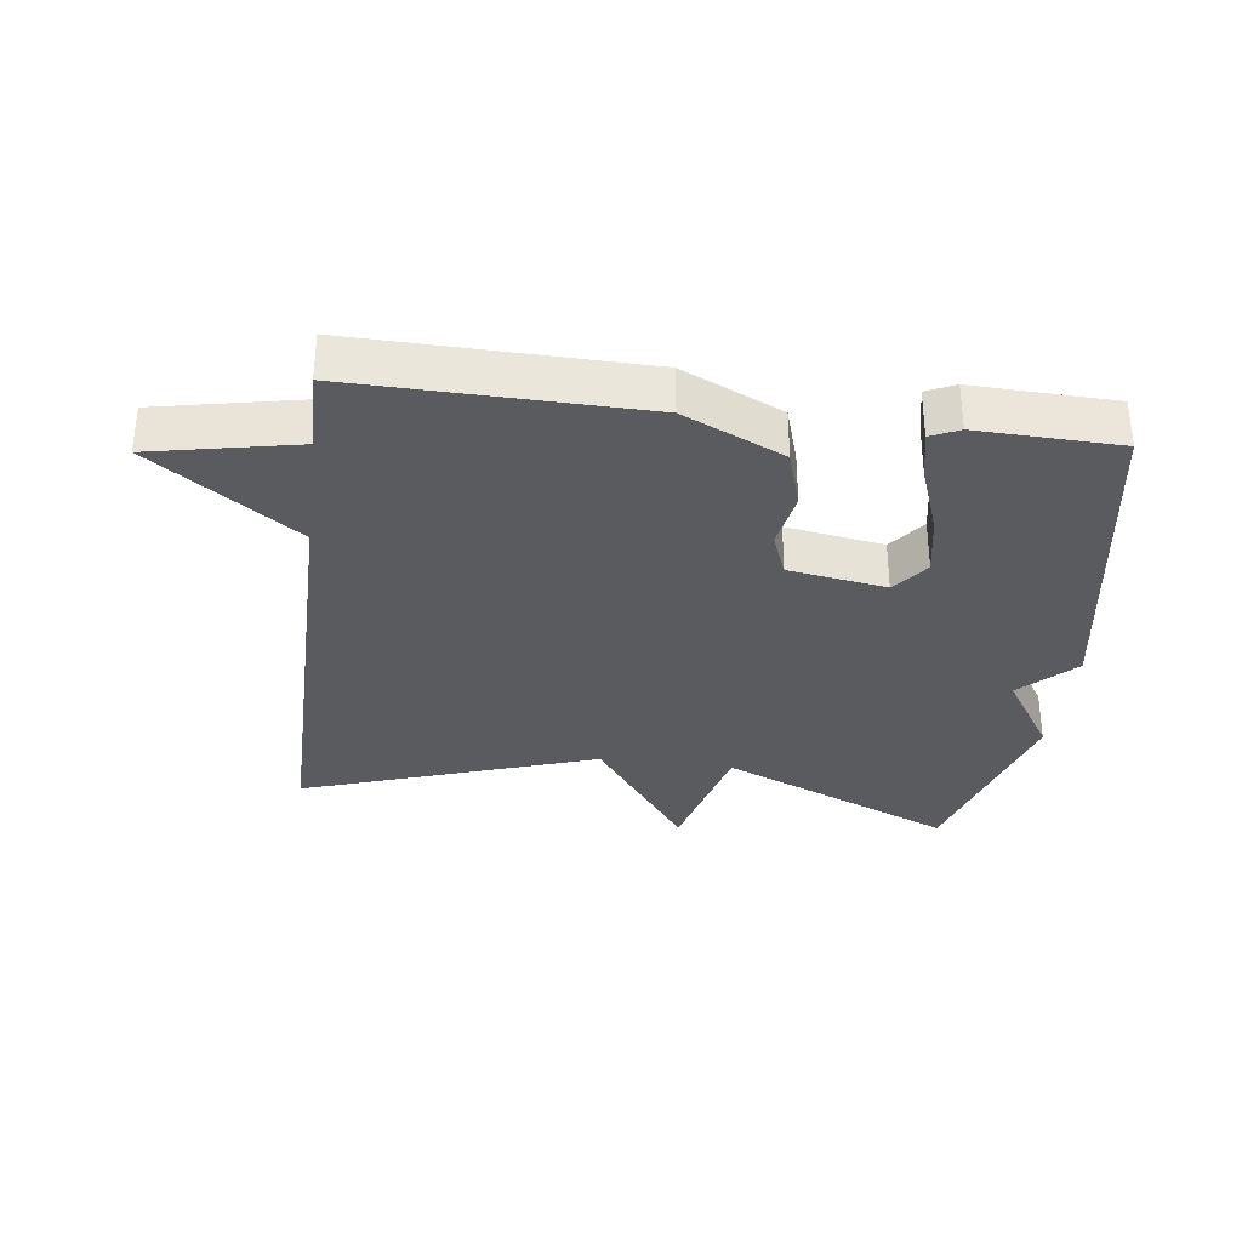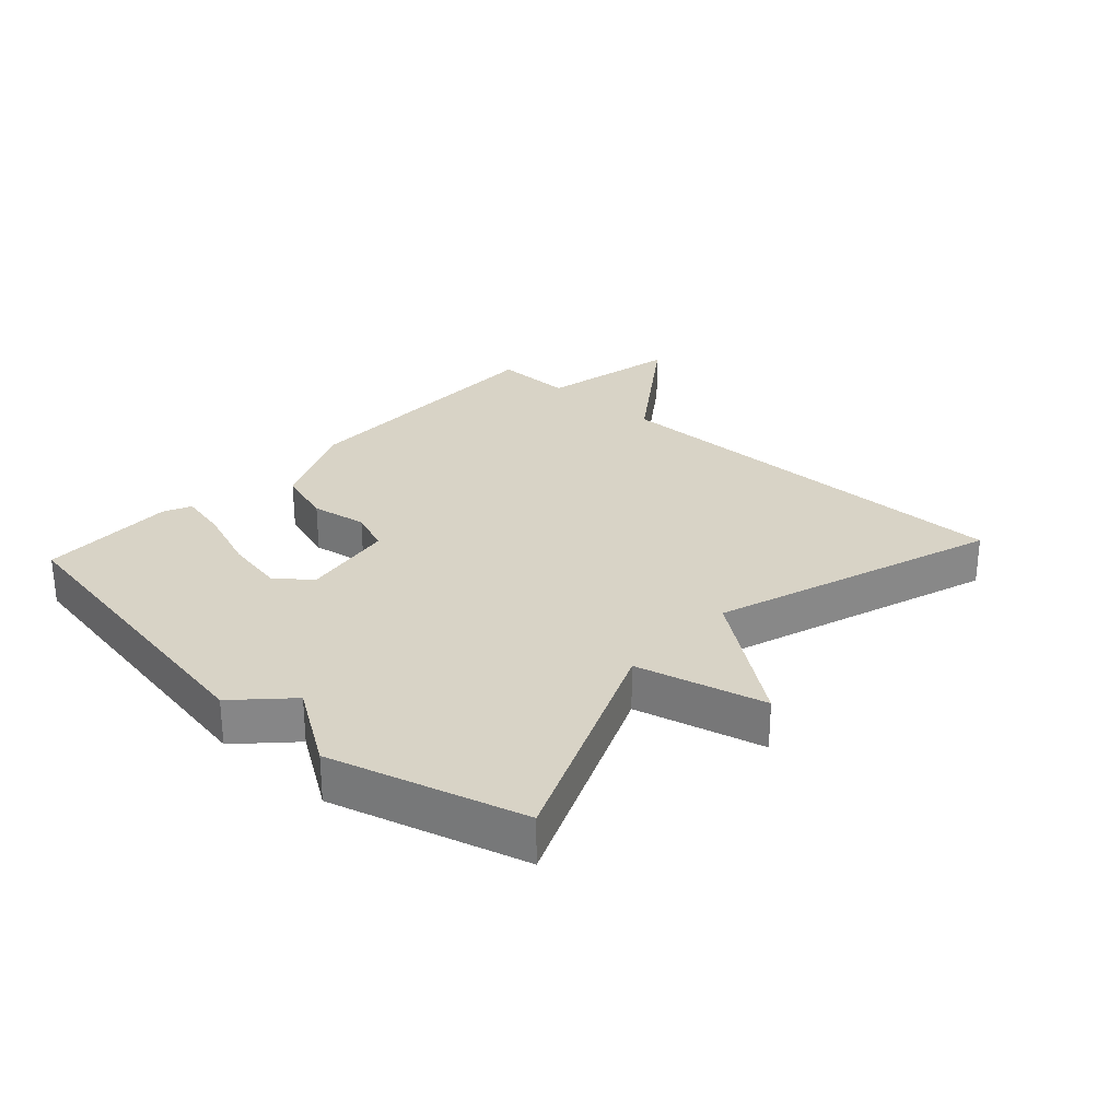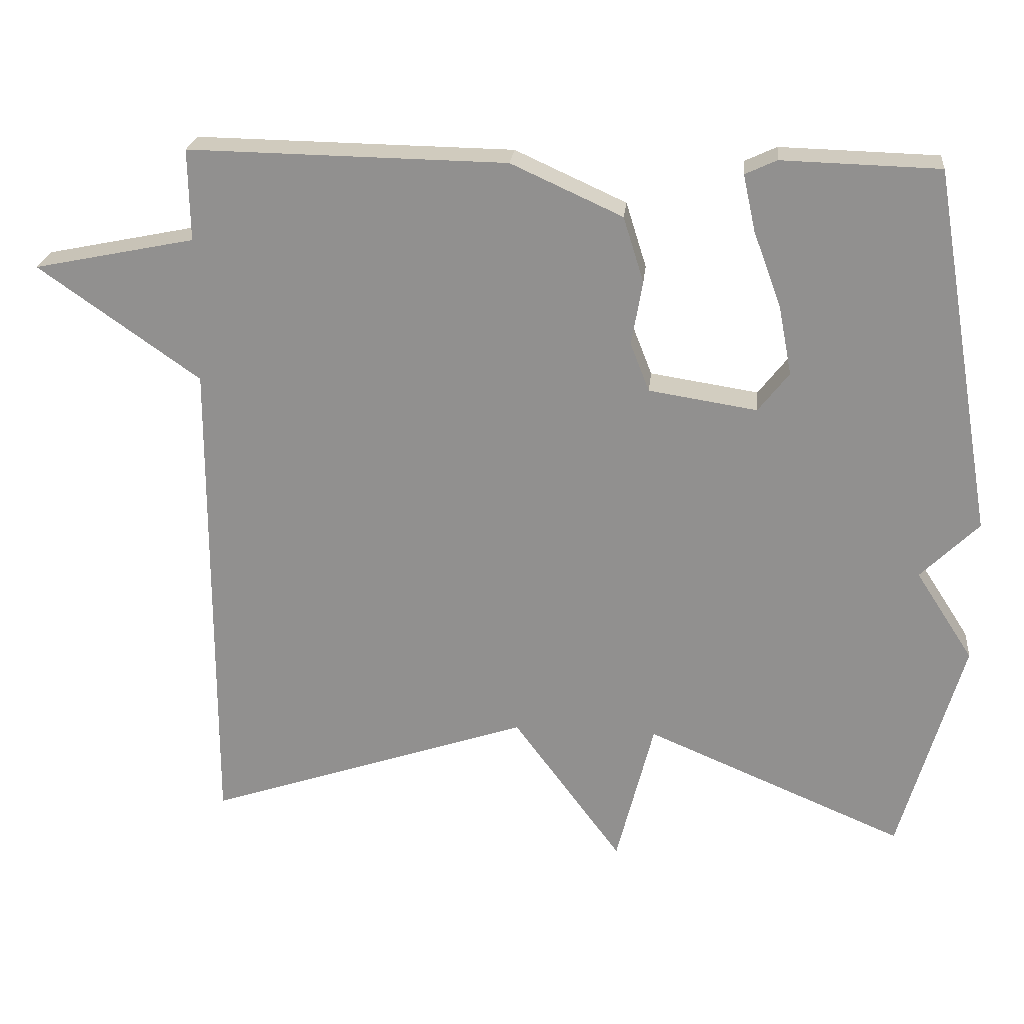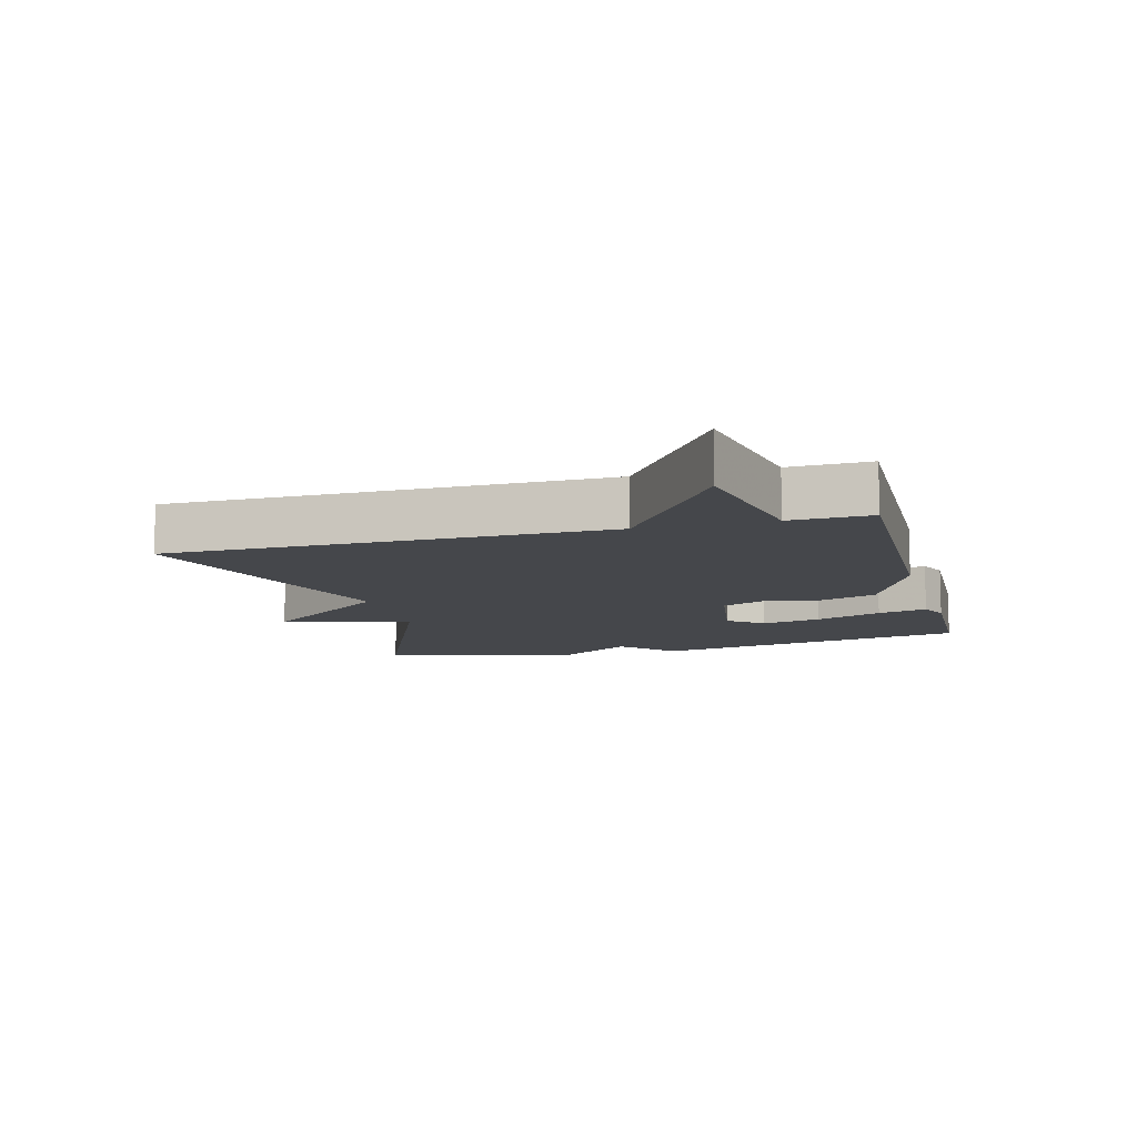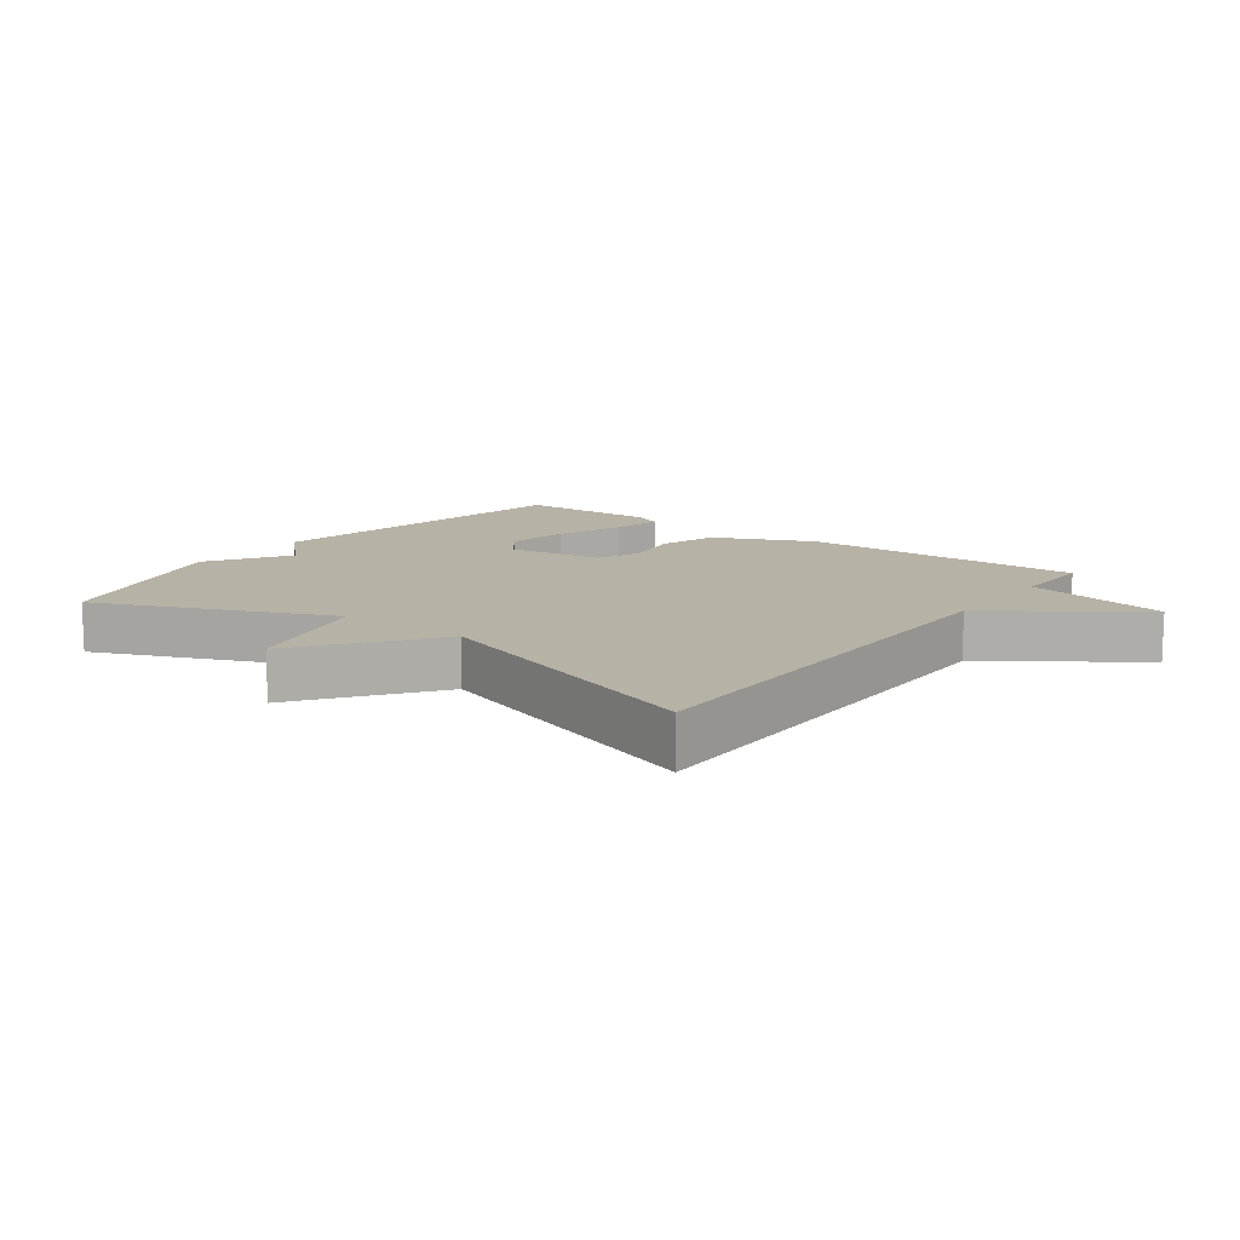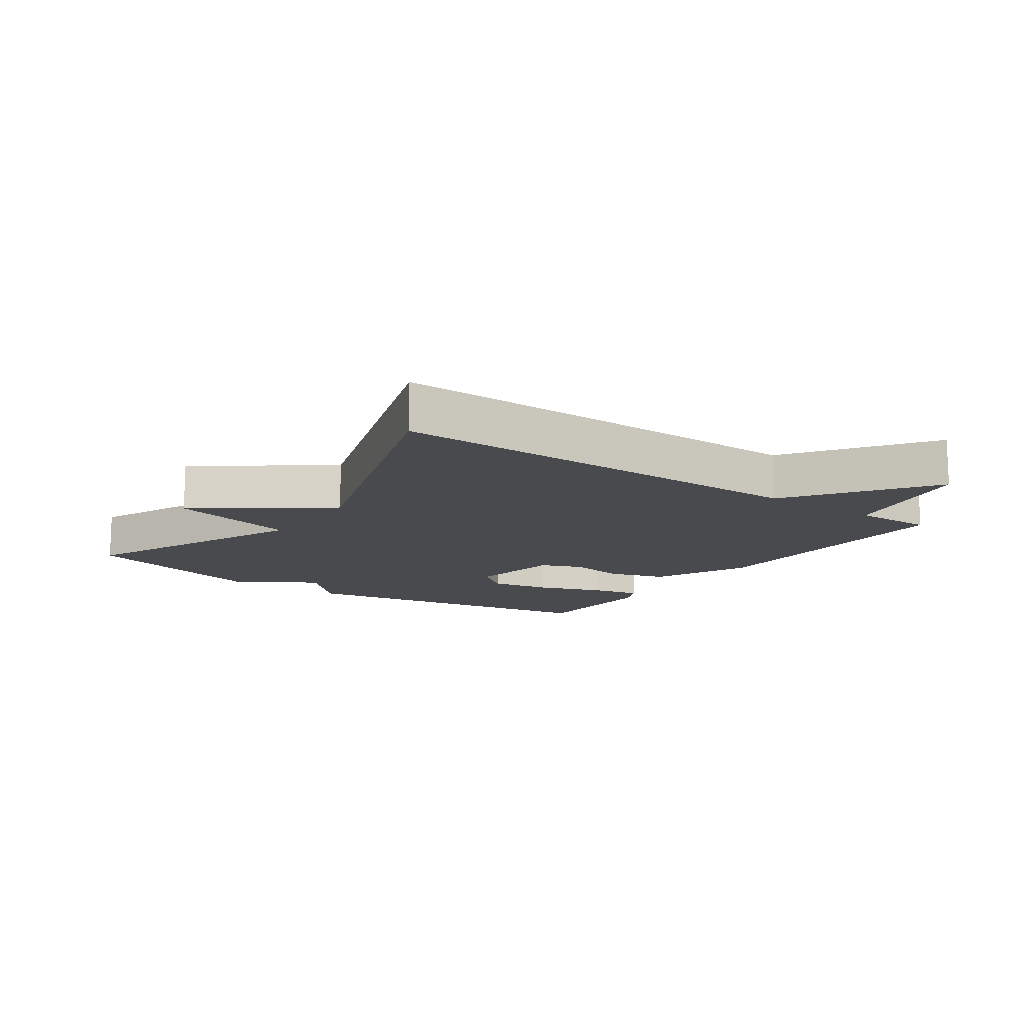
<metadata>
{"format":"obj","ext":"obj","renderer":"f3d","projection":"perspective","resolution":1024,"background":"white","views":[{"elev":-33.1,"azim":-7.4,"up":"+Y"},{"elev":28.0,"azim":132.4,"up":"+Y"},{"elev":23.3,"azim":5.8,"up":"+Z"},{"elev":-10.6,"azim":-75.1,"up":"+Y"},{"elev":12.4,"azim":-143.3,"up":"+Y"},{"elev":-13.3,"azim":-125.1,"up":"+Y"}]}
</metadata>
<code>
v 0.5 0.07 0.5
v 0.586 0.07 0
v 0.507 0.07 -0.078
v 0.586 0.07 -0.2
v 0.5 0.07 -0.5
v 0.145 0.07 -0.35
v 0.094 0.07 -0.551
v -0.055 0.07 -0.35
v -0.5 0.07 -0.5
v -0.498 0.07 0.175
v -0.718 0.07 0.33
v -0.498 0.07 0.375
v -0.5 0.07 0.5
v -0.066 0.07 0.493
v 0.086 0.07 0.424
v 0.114 0.07 0.335
v 0.099 0.07 0.247
v 0.125 0.07 0.181
v 0.273 0.07 0.158
v 0.315 0.07 0.212
v 0.297 0.07 0.306
v 0.259 0.07 0.409
v 0.242 0.07 0.486
v 0.285 0.07 0.506
v 0.5 0 0.5
v 0.586 0 0
v 0.507 0 -0.078
v 0.586 0 -0.2
v 0.5 0 -0.5
v 0.145 0 -0.35
v 0.094 0 -0.551
v -0.055 0 -0.35
v -0.5 0 -0.5
v -0.498 0 0.175
v -0.718 0 0.33
v -0.498 0 0.375
v -0.5 0 0.5
v -0.066 0 0.493
v 0.086 0 0.424
v 0.114 0 0.335
v 0.099 0 0.247
v 0.125 0 0.181
v 0.273 0 0.158
v 0.315 0 0.212
v 0.297 0 0.306
v 0.259 0 0.409
v 0.242 0 0.486
v 0.285 0 0.506
f 1 2 3
f 24 1 3
f 23 24 3
f 22 23 3
f 21 22 3
f 20 21 3
f 4 5 6
f 3 4 6
f 20 3 6
f 19 20 6
f 6 7 8
f 19 6 8
f 18 19 8
f 8 9 10
f 18 8 10
f 17 18 10
f 15 16 17
f 14 15 17
f 13 14 17
f 12 13 17
f 10 11 12 17
f 27 26 25
f 27 25 48
f 27 48 47
f 27 47 46
f 27 46 45
f 27 45 44
f 30 29 28
f 30 28 27
f 30 27 44
f 30 44 43
f 32 31 30
f 32 30 43
f 32 43 42
f 34 33 32
f 34 32 42
f 34 42 41
f 41 40 39
f 41 39 38
f 41 38 37
f 41 37 36
f 41 36 35 34
f 1 25 26 2
f 2 26 27 3
f 3 27 28 4
f 4 28 29 5
f 5 29 30 6
f 6 30 31 7
f 7 31 32 8
f 8 32 33 9
f 9 33 34 10
f 10 34 35 11
f 11 35 36 12
f 12 36 37 13
f 13 37 38 14
f 14 38 39 15
f 15 39 40 16
f 16 40 41 17
f 17 41 42 18
f 18 42 43 19
f 19 43 44 20
f 20 44 45 21
f 21 45 46 22
f 22 46 47 23
f 23 47 48 24
f 24 48 25 1

</code>
